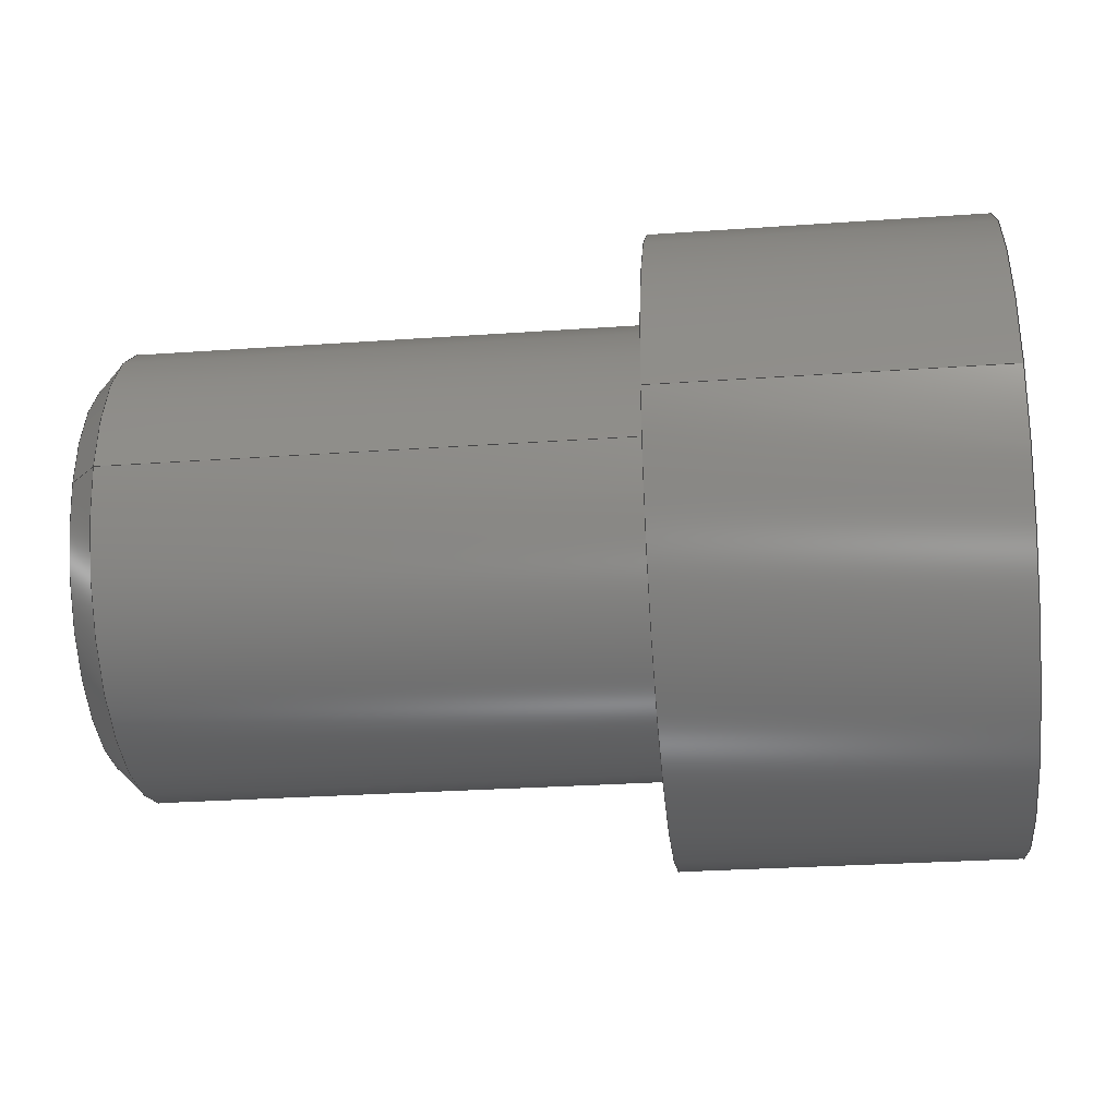
<metadata>
{"format":"step","ext":"step","renderer":"f3d","projection":"perspective","resolution":1024,"background":"white","views":[{"elev":-28.1,"azim":-173.9,"up":"+Y"}]}
</metadata>
<code>
ISO-10303-21;
DATA;
#1 = ORIENTED_EDGE ( 'NONE', *, *, #44, .F. ) ;
#2 = CIRCLE ( 'NONE', #220, 0.0245 ) ;
#3 = DIRECTION ( 'NONE',  ( -0, 0, 1 ) ) ;
#4 = EDGE_CURVE ( 'NONE', #181, #304, #134, .T. ) ;
#5 = DIRECTION ( 'NONE',  ( 0, 0, 1 ) ) ;
#6 = VECTOR ( 'NONE', #313, 39.37 ) ;
#7 = CARTESIAN_POINT ( 'NONE',  ( 0.095, 0, 0.0215 ) ) ;
#8 = ORIENTED_EDGE ( 'NONE', *, *, #102, .T. ) ;
#9 = ADVANCED_FACE ( 'NONE', ( #135 ), #237, .T. ) ;
#10 = VERTEX_POINT ( 'NONE', #205 ) ;
#11 = DIRECTION ( 'NONE',  ( -1, -0, -0 ) ) ;
#12 = PRESENTATION_STYLE_ASSIGNMENT (( #95 ) ) ;
#13 = LINE ( 'NONE', #151, #251 ) ;
#14 = ADVANCED_FACE ( 'NONE', ( #254 ), #279, .T. ) ;
#15 =( LENGTH_UNIT ( ) NAMED_UNIT ( * ) SI_UNIT ( $, .METRE. ) );
#16 = CYLINDRICAL_SURFACE ( 'NONE', #270, 0.0245 ) ;
#17 = SURFACE_STYLE_FILL_AREA ( #43 ) ;
#18 = CARTESIAN_POINT ( 'NONE',  ( 0, 0, 0 ) ) ;
#19 = AXIS2_PLACEMENT_3D ( 'NONE', #103, #319, #82 ) ;
#20 = COLOUR_RGB ( '',1, 0.9098, 0.6196 ) ;
#21 =( NAMED_UNIT ( * ) PLANE_ANGLE_UNIT ( ) SI_UNIT ( $, .RADIAN. ) );
#22 = FACE_BOUND ( 'NONE', #111, .T. ) ;
#23 = CARTESIAN_POINT ( 'NONE',  ( 0.036, 0, 0 ) ) ;
#24 = ORIENTED_EDGE ( 'NONE', *, *, #318, .F. ) ;
#25 = DIRECTION ( 'NONE',  ( 0, 0, 1 ) ) ;
#26 = VERTEX_POINT ( 'NONE', #92 ) ;
#27 = CIRCLE ( 'NONE', #208, 0.0215 ) ;
#28 = ORIENTED_EDGE ( 'NONE', *, *, #4, .F. ) ;
#29 = MANIFOLD_SOLID_BREP ( 'Hole1', #307 ) ;
#30 = ORIENTED_EDGE ( 'NONE', *, *, #138, .F. ) ;
#31 = ORIENTED_EDGE ( 'NONE', *, *, #84, .F. ) ;
#32 =( GEOMETRIC_REPRESENTATION_CONTEXT ( 3 ) GLOBAL_UNCERTAINTY_ASSIGNED_CONTEXT ( ( #38 ) ) GLOBAL_UNIT_ASSIGNED_CONTEXT ( ( #170, #284, #168 ) ) REPRESENTATION_CONTEXT ( 'NONE', 'WORKASPACE' ) );
#33 = AXIS2_PLACEMENT_3D ( 'NONE', #286, #191, #194 ) ;
#34 = FACE_OUTER_BOUND ( 'NONE', #303, .T. ) ;
#35 = DIRECTION ( 'NONE',  ( 0, 0, 1 ) ) ;
#36 = CIRCLE ( 'NONE', #19, 0.034 ) ;
#37 = VERTEX_POINT ( 'NONE', #188 ) ;
#38 = UNCERTAINTY_MEASURE_WITH_UNIT (LENGTH_MEASURE( 1e-05 ), #170, 'distance_accuracy_value', 'NONE');
#39 = DIRECTION ( 'NONE',  ( -1, -0, -0 ) ) ;
#40 = ADVANCED_BREP_SHAPE_REPRESENTATION ( 'mill-max-5342-0-15-15-35-XX-10-0', ( #29, #51 ), #32 ) ;
#41 = ADVANCED_FACE ( 'NONE', ( #34, #281 ), #89, .F. ) ;
#42 = CARTESIAN_POINT ( 'NONE',  ( 0, 0, 0 ) ) ;
#43 = FILL_AREA_STYLE ('',( #219 ) ) ;
#44 = EDGE_CURVE ( 'NONE', #304, #110, #2, .T. ) ;
#45 = FACE_OUTER_BOUND ( 'NONE', #320, .T. ) ;
#46 = AXIS2_PLACEMENT_3D ( 'NONE', #118, #214, #217 ) ;
#47 = CARTESIAN_POINT ( 'NONE',  ( 0.036, 0, 0 ) ) ;
#48 = FACE_OUTER_BOUND ( 'NONE', #184, .T. ) ;
#49 = APPLICATION_PROTOCOL_DEFINITION ( 'draft international standard', 'automotive_design', 1998, #53 ) ;
#50 = LINE ( 'NONE', #190, #52 ) ;
#51 = AXIS2_PLACEMENT_3D ( 'NONE', #153, #240, #195 ) ;
#52 = VECTOR ( 'NONE', #283, 39.37 ) ;
#53 = APPLICATION_CONTEXT ( 'automotive_design' ) ;
#54 = DIRECTION ( 'NONE',  ( -1, -0, -0 ) ) ;
#55 = EDGE_LOOP ( 'NONE', ( #24, #186, #107, #80 ) ) ;
#56 = DIRECTION ( 'NONE',  ( -1, -0, -0 ) ) ;
#57 = ORIENTED_EDGE ( 'NONE', *, *, #318, .T. ) ;
#58 = EDGE_CURVE ( 'NONE', #110, #304, #177, .T. ) ;
#59 = DIMENSIONAL_EXPONENTS ( 1, 0, 0, 0, 0, 0, 0 ) ;
#60 = ORIENTED_EDGE ( 'NONE', *, *, #300, .F. ) ;
#61 = ORIENTED_EDGE ( 'NONE', *, *, #105, .T. ) ;
#62 = ORIENTED_EDGE ( 'NONE', *, *, #44, .T. ) ;
#63 = EDGE_CURVE ( 'NONE', #10, #109, #199, .T. ) ;
#64 = PRESENTATION_STYLE_ASSIGNMENT (( #187 ) ) ;
#65 = STYLED_ITEM ( 'NONE', ( #12 ), #40 ) ;
#66 = ORIENTED_EDGE ( 'NONE', *, *, #157, .F. ) ;
#67 = SURFACE_SIDE_STYLE ('',( #234 ) ) ;
#68 = CARTESIAN_POINT ( 'NONE',  ( 0.095, 0, 0 ) ) ;
#69 = MECHANICAL_DESIGN_GEOMETRIC_PRESENTATION_REPRESENTATION (  '', ( #65 ), #236 ) ;
#70 = DIRECTION ( 'NONE',  ( -1, 0, -0 ) ) ;
#71 = LINE ( 'NONE', #167, #275 ) ;
#72 = ADVANCED_FACE ( 'NONE', ( #76 ), #311, .F. ) ;
#73 = CYLINDRICAL_SURFACE ( 'NONE', #171, 0.034 ) ;
#74 = COLOUR_RGB ( '',1, 0.9098, 0.6196 ) ;
#75 = LINE ( 'NONE', #260, #282 ) ;
#76 = FACE_OUTER_BOUND ( 'NONE', #160, .T. ) ;
#77 = DIRECTION ( 'NONE',  ( 0, 0, 1 ) ) ;
#78 = CARTESIAN_POINT ( 'NONE',  ( 0, 3e-18, -0.0245 ) ) ;
#79 = DIRECTION ( 'NONE',  ( -1, -0, -0 ) ) ;
#80 = ORIENTED_EDGE ( 'NONE', *, *, #105, .F. ) ;
#81 = AXIS2_PLACEMENT_3D ( 'NONE', #229, #70, #3 ) ;
#82 = DIRECTION ( 'NONE',  ( 0, 0, 1 ) ) ;
#83 = ORIENTED_EDGE ( 'NONE', *, *, #122, .T. ) ;
#84 = EDGE_CURVE ( 'NONE', #132, #250, #13, .T. ) ;
#85 = ORIENTED_EDGE ( 'NONE', *, *, #164, .T. ) ;
#86 = ORIENTED_EDGE ( 'NONE', *, *, #164, .F. ) ;
#87 = ORIENTED_EDGE ( 'NONE', *, *, #154, .T. ) ;
#88 = APPLICATION_CONTEXT ( 'automotive_design' ) ;
#89 = PLANE ( 'NONE',  #81 ) ;
#90 = ADVANCED_FACE ( 'NONE', ( #169 ), #73, .T. ) ;
#91 = AXIS2_PLACEMENT_3D ( 'NONE', #166, #112, #207 ) ;
#92 = CARTESIAN_POINT ( 'NONE',  ( 0.095, 2.817e-18, -0.0215 ) ) ;
#93 = VECTOR ( 'NONE', #96, 39.37 ) ;
#94 = DIRECTION ( 'NONE',  ( -1, -0, -0 ) ) ;
#95 = SURFACE_STYLE_USAGE ( .BOTH. , #314 ) ;
#96 = DIRECTION ( 'NONE',  ( -1, -0, -0 ) ) ;
#97 = SHAPE_DEFINITION_REPRESENTATION ( #108, #40 ) ;
#98 = DIRECTION ( 'NONE',  ( -1, -0, -0 ) ) ;
#99 = CARTESIAN_POINT ( 'NONE',  ( -3.415e-17, 0, 0 ) ) ;
#100 = DIRECTION ( 'NONE',  ( -1, -0, -0 ) ) ;
#101 = CARTESIAN_POINT ( 'NONE',  ( 0.036, 0, 0 ) ) ;
#102 = EDGE_CURVE ( 'NONE', #26, #110, #75, .T. ) ;
#103 = CARTESIAN_POINT ( 'NONE',  ( 0, 0, 0 ) ) ;
#104 = ORIENTED_EDGE ( 'NONE', *, *, #136, .T. ) ;
#105 = EDGE_CURVE ( 'NONE', #37, #271, #189, .T. ) ;
#106 = ORIENTED_EDGE ( 'NONE', *, *, #201, .F. ) ;
#107 = ORIENTED_EDGE ( 'NONE', *, *, #201, .T. ) ;
#108 = PRODUCT_DEFINITION_SHAPE ( 'NONE', 'NONE',  #126 ) ;
#109 = VERTEX_POINT ( 'NONE', #264 ) ;
#110 = VERTEX_POINT ( 'NONE', #258 ) ;
#111 = EDGE_LOOP ( 'NONE', ( #200, #272 ) ) ;
#112 = DIRECTION ( 'NONE',  ( -1, -0, -0 ) ) ;
#113 = AXIS2_PLACEMENT_3D ( 'NONE', #99, #287, #263 ) ;
#114 = DIRECTION ( 'NONE',  ( 0, 0, 1 ) ) ;
#115 = CARTESIAN_POINT ( 'NONE',  ( 0, 0, 0 ) ) ;
#116 = CONICAL_SURFACE ( 'NONE', #243, 0.0215, 0.7854 ) ;
#117 = VECTOR ( 'NONE', #165, 39.37 ) ;
#118 = CARTESIAN_POINT ( 'NONE',  ( 0.095, 0, 0 ) ) ;
#119 = CARTESIAN_POINT ( 'NONE',  ( 0, 0, 0.0245 ) ) ;
#120 =( NAMED_UNIT ( * ) SI_UNIT ( $, .STERADIAN. ) SOLID_ANGLE_UNIT ( ) );
#121 = DIRECTION ( 'NONE',  ( 0, 0, 1 ) ) ;
#122 = EDGE_CURVE ( 'NONE', #181, #10, #71, .T. ) ;
#123 =( LENGTH_UNIT ( ) NAMED_UNIT ( * ) SI_UNIT ( $, .METRE. ) );
#124 = DIRECTION ( 'NONE',  ( -1, -0, -0 ) ) ;
#125 = PRESENTATION_LAYER_ASSIGNMENT (  '', '', ( #225 ) ) ;
#126 = PRODUCT_DEFINITION ( 'UNKNOWN', '', #139, #212 ) ;
#127 = PLANE ( 'NONE',  #321 ) ;
#128 = DIMENSIONAL_EXPONENTS ( 1, 0, 0, 0, 0, 0, 0 ) ;
#129 = FACE_OUTER_BOUND ( 'NONE', #140, .T. ) ;
#130 = ORIENTED_EDGE ( 'NONE', *, *, #63, .T. ) ;
#131 = EDGE_LOOP ( 'NONE', ( #268, #202, #86, #66 ) ) ;
#132 = VERTEX_POINT ( 'NONE', #218 ) ;
#133 = EDGE_LOOP ( 'NONE', ( #85, #295 ) ) ;
#134 = LINE ( 'NONE', #7, #117 ) ;
#135 = FACE_OUTER_BOUND ( 'NONE', #269, .T. ) ;
#136 = EDGE_CURVE ( 'NONE', #132, #293, #228, .T. ) ;
#137 = FILL_AREA_STYLE ('',( #231 ) ) ;
#138 = EDGE_CURVE ( 'NONE', #26, #109, #50, .T. ) ;
#139 = PRODUCT_DEFINITION_FORMATION_WITH_SPECIFIED_SOURCE ( 'ANY', '', #294, .NOT_KNOWN. ) ;
#140 = EDGE_LOOP ( 'NONE', ( #204, #87, #180, #253 ) ) ;
#141 = ADVANCED_FACE ( 'NONE', ( #45 ), #16, .T. ) ;
#142 = CARTESIAN_POINT ( 'NONE',  ( 0.036, 0, 0 ) ) ;
#143 = LENGTH_MEASURE_WITH_UNIT ( LENGTH_MEASURE( 0.0254 ), #15 );
#144 = AXIS2_PLACEMENT_3D ( 'NONE', #302, #245, #77 ) ;
#145 = CARTESIAN_POINT ( 'NONE',  ( 0.095, 0, 0.0215 ) ) ;
#146 = LINE ( 'NONE', #241, #93 ) ;
#147 = EDGE_CURVE ( 'NONE', #181, #26, #323, .T. ) ;
#148 = DIRECTION ( 'NONE',  ( -1, -0, -0 ) ) ;
#149 = PRODUCT_CONTEXT ( 'NONE', #53, 'mechanical' ) ;
#150 = AXIS2_PLACEMENT_3D ( 'NONE', #101, #79, #198 ) ;
#151 = CARTESIAN_POINT ( 'NONE',  ( 0, 4.164e-18, -0.034 ) ) ;
#152 = MECHANICAL_DESIGN_GEOMETRIC_PRESENTATION_REPRESENTATION (  '', ( #225 ), #301 ) ;
#153 = CARTESIAN_POINT ( 'NONE',  ( 0, 0, 0 ) ) ;
#154 = EDGE_CURVE ( 'NONE', #26, #181, #27, .T. ) ;
#155 = DIRECTION ( 'NONE',  ( 1, 0, 0 ) ) ;
#156 = ORIENTED_EDGE ( 'NONE', *, *, #154, .F. ) ;
#157 = EDGE_CURVE ( 'NONE', #293, #183, #146, .T. ) ;
#158 = DIRECTION ( 'NONE',  ( 0, 0, -1 ) ) ;
#159 = ORIENTED_EDGE ( 'NONE', *, *, #315, .F. ) ;
#160 = EDGE_LOOP ( 'NONE', ( #156, #226, #296, #278 ) ) ;
#161 = AXIS2_PLACEMENT_3D ( 'NONE', #47, #174, #193 ) ;
#162 = EDGE_LOOP ( 'NONE', ( #252, #61 ) ) ;
#163 = AXIS2_PLACEMENT_3D ( 'NONE', #115, #100, #211 ) ;
#164 = EDGE_CURVE ( 'NONE', #183, #250, #309, .T. ) ;
#165 = DIRECTION ( 'NONE',  ( -0.7071, 0, 0.7071 ) ) ;
#166 = CARTESIAN_POINT ( 'NONE',  ( 0.092, 0, 0 ) ) ;
#167 = CARTESIAN_POINT ( 'NONE',  ( 0, 0, 0.0215 ) ) ;
#168 =( NAMED_UNIT ( * ) SI_UNIT ( $, .STERADIAN. ) SOLID_ANGLE_UNIT ( ) );
#169 = FACE_OUTER_BOUND ( 'NONE', #131, .T. ) ;
#170 =( CONVERSION_BASED_UNIT ( 'INCH', #246 ) LENGTH_UNIT ( ) NAMED_UNIT ( #197 ) );
#171 = AXIS2_PLACEMENT_3D ( 'NONE', #285, #235, #306 ) ;
#172 = CARTESIAN_POINT ( 'NONE',  ( 0, 0, 0.034 ) ) ;
#173 = DIRECTION ( 'NONE',  ( 0, 0, 1 ) ) ;
#174 = DIRECTION ( 'NONE',  ( -1, -0, -0 ) ) ;
#175 = AXIS2_PLACEMENT_3D ( 'NONE', #68, #39, #35 ) ;
#176 = CYLINDRICAL_SURFACE ( 'NONE', #203, 0.0215 ) ;
#177 = CIRCLE ( 'NONE', #91, 0.0245 ) ;
#178 = EDGE_LOOP ( 'NONE', ( #30, #210, #83, #130 ) ) ;
#179 = FACE_OUTER_BOUND ( 'NONE', #178, .T. ) ;
#180 = ORIENTED_EDGE ( 'NONE', *, *, #4, .T. ) ;
#181 = VERTEX_POINT ( 'NONE', #145 ) ;
#182 = AXIS2_PLACEMENT_3D ( 'NONE', #18, #124, #221 ) ;
#183 = VERTEX_POINT ( 'NONE', #172 ) ;
#184 = EDGE_LOOP ( 'NONE', ( #31, #104, #273, #227 ) ) ;
#185 = CARTESIAN_POINT ( 'NONE',  ( 0.092, 0, 0 ) ) ;
#186 = ORIENTED_EDGE ( 'NONE', *, *, #58, .T. ) ;
#187 = SURFACE_STYLE_USAGE ( .BOTH. , #67 ) ;
#188 = CARTESIAN_POINT ( 'NONE',  ( 0.036, 3e-18, -0.0245 ) ) ;
#189 = CIRCLE ( 'NONE', #161, 0.0245 ) ;
#190 = CARTESIAN_POINT ( 'NONE',  ( 0, 2.633e-18, -0.0215 ) ) ;
#191 = DIRECTION ( 'NONE',  ( -1, -0, -0 ) ) ;
#192 = DIRECTION ( 'NONE',  ( 0, 0, 1 ) ) ;
#193 = DIRECTION ( 'NONE',  ( 0, 0, 1 ) ) ;
#194 = DIRECTION ( 'NONE',  ( 0, 0, 1 ) ) ;
#195 = DIRECTION ( 'NONE',  ( 1, 0, 0 ) ) ;
#196 = DIRECTION ( 'NONE',  ( -1, -0, -0 ) ) ;
#197 = DIMENSIONAL_EXPONENTS ( 1, 0, 0, 0, 0, 0, 0 ) ;
#198 = DIRECTION ( 'NONE',  ( 0, 0, 1 ) ) ;
#199 = CIRCLE ( 'NONE', #144, 0.0215 ) ;
#200 = ORIENTED_EDGE ( 'NONE', *, *, #63, .F. ) ;
#201 = EDGE_CURVE ( 'NONE', #304, #271, #239, .T. ) ;
#202 = ORIENTED_EDGE ( 'NONE', *, *, #84, .T. ) ;
#203 = AXIS2_PLACEMENT_3D ( 'NONE', #265, #54, #248 ) ;
#204 = ORIENTED_EDGE ( 'NONE', *, *, #102, .F. ) ;
#205 = CARTESIAN_POINT ( 'NONE',  ( -3.415e-17, 0, 0.0215 ) ) ;
#206 = AXIS2_PLACEMENT_3D ( 'NONE', #23, #56, #25 ) ;
#207 = DIRECTION ( 'NONE',  ( 0, 0, 1 ) ) ;
#208 = AXIS2_PLACEMENT_3D ( 'NONE', #288, #310, #173 ) ;
#209 = DIRECTION ( 'NONE',  ( -1, -0, -0 ) ) ;
#210 = ORIENTED_EDGE ( 'NONE', *, *, #147, .F. ) ;
#211 = DIRECTION ( 'NONE',  ( 0, 0, 1 ) ) ;
#212 = PRODUCT_DEFINITION_CONTEXT ( 'detailed design', #88, 'design' ) ;
#213 = CIRCLE ( 'NONE', #113, 0.0215 ) ;
#214 = DIRECTION ( 'NONE',  ( -1, -0, -0 ) ) ;
#215 = EDGE_CURVE ( 'NONE', #109, #10, #213, .T. ) ;
#216 =( CONVERSION_BASED_UNIT ( 'INCH', #143 ) LENGTH_UNIT ( ) NAMED_UNIT ( #59 ) );
#217 = DIRECTION ( 'NONE',  ( 0, 0, 1 ) ) ;
#218 = CARTESIAN_POINT ( 'NONE',  ( 0.036, 4.164e-18, -0.034 ) ) ;
#219 = FILL_AREA_STYLE_COLOUR ( '', #74 ) ;
#220 = AXIS2_PLACEMENT_3D ( 'NONE', #185, #255, #5 ) ;
#221 = DIRECTION ( 'NONE',  ( 0, 0, 1 ) ) ;
#222 = DIRECTION ( 'NONE',  ( 0, 0, 1 ) ) ;
#223 = CARTESIAN_POINT ( 'NONE',  ( 0.095, 0, 0 ) ) ;
#224 = VECTOR ( 'NONE', #261, 39.37 ) ;
#225 = STYLED_ITEM ( 'NONE', ( #64 ), #29 ) ;
#226 = ORIENTED_EDGE ( 'NONE', *, *, #138, .T. ) ;
#227 = ORIENTED_EDGE ( 'NONE', *, *, #266, .F. ) ;
#228 = CIRCLE ( 'NONE', #291, 0.034 ) ;
#229 = CARTESIAN_POINT ( 'NONE',  ( 0.036, 0.034, 0 ) ) ;
#230 = CARTESIAN_POINT ( 'NONE',  ( 0, 0, 0 ) ) ;
#231 = FILL_AREA_STYLE_COLOUR ( '', #20 ) ;
#232 =( CONVERSION_BASED_UNIT ( 'INCH', #257 ) LENGTH_UNIT ( ) NAMED_UNIT ( #128 ) );
#233 = UNCERTAINTY_MEASURE_WITH_UNIT (LENGTH_MEASURE( 1e-05 ), #232, 'distance_accuracy_value', 'NONE');
#234 = SURFACE_STYLE_FILL_AREA ( #137 ) ;
#235 = DIRECTION ( 'NONE',  ( -1, -0, -0 ) ) ;
#236 =( GEOMETRIC_REPRESENTATION_CONTEXT ( 3 ) GLOBAL_UNCERTAINTY_ASSIGNED_CONTEXT ( ( #305 ) ) GLOBAL_UNIT_ASSIGNED_CONTEXT ( ( #216, #21, #120 ) ) REPRESENTATION_CONTEXT ( 'NONE', 'WORKASPACE' ) );
#237 = CONICAL_SURFACE ( 'NONE', #175, 0.0215, 0.7854 ) ;
#238 = AXIS2_PLACEMENT_3D ( 'NONE', #230, #209, #114 ) ;
#239 = LINE ( 'NONE', #119, #6 ) ;
#240 = DIRECTION ( 'NONE',  ( 0, 0, 1 ) ) ;
#241 = CARTESIAN_POINT ( 'NONE',  ( 0, 0, 0.034 ) ) ;
#242 = CYLINDRICAL_SURFACE ( 'NONE', #182, 0.034 ) ;
#243 = AXIS2_PLACEMENT_3D ( 'NONE', #223, #196, #222 ) ;
#244 = LINE ( 'NONE', #78, #224 ) ;
#245 = DIRECTION ( 'NONE',  ( -1, -0, -0 ) ) ;
#246 = LENGTH_MEASURE_WITH_UNIT ( LENGTH_MEASURE( 0.0254 ), #123 );
#247 = ADVANCED_FACE ( 'NONE', ( #48 ), #242, .T. ) ;
#248 = DIRECTION ( 'NONE',  ( 0, 0, 1 ) ) ;
#249 = CARTESIAN_POINT ( 'NONE',  ( 0.036, 0, 0.0245 ) ) ;
#250 = VERTEX_POINT ( 'NONE', #316 ) ;
#251 = VECTOR ( 'NONE', #94, 39.37 ) ;
#252 = ORIENTED_EDGE ( 'NONE', *, *, #300, .T. ) ;
#253 = ORIENTED_EDGE ( 'NONE', *, *, #58, .F. ) ;
#254 = FACE_OUTER_BOUND ( 'NONE', #55, .T. ) ;
#255 = DIRECTION ( 'NONE',  ( -1, -0, -0 ) ) ;
#256 =( NAMED_UNIT ( * ) PLANE_ANGLE_UNIT ( ) SI_UNIT ( $, .RADIAN. ) );
#257 = LENGTH_MEASURE_WITH_UNIT ( LENGTH_MEASURE( 0.0254 ), #277 );
#258 = CARTESIAN_POINT ( 'NONE',  ( 0.092, 3e-18, -0.0245 ) ) ;
#259 = ADVANCED_FACE ( 'NONE', ( #129 ), #116, .T. ) ;
#260 = CARTESIAN_POINT ( 'NONE',  ( 0.095, 2.633e-18, -0.0215 ) ) ;
#261 = DIRECTION ( 'NONE',  ( -1, -0, -0 ) ) ;
#262 = DIRECTION ( 'NONE',  ( -0.7071, 8.66e-17, -0.7071 ) ) ;
#263 = DIRECTION ( 'NONE',  ( 0, 0, 1 ) ) ;
#264 = CARTESIAN_POINT ( 'NONE',  ( -3.415e-17, 2.633e-18, -0.0215 ) ) ;
#265 = CARTESIAN_POINT ( 'NONE',  ( 0, 0, 0 ) ) ;
#266 = EDGE_CURVE ( 'NONE', #250, #183, #36, .T. ) ;
#267 = CARTESIAN_POINT ( 'NONE',  ( 0.036, 0, 0.034 ) ) ;
#268 = ORIENTED_EDGE ( 'NONE', *, *, #315, .T. ) ;
#269 = EDGE_LOOP ( 'NONE', ( #299, #8, #1, #28 ) ) ;
#270 = AXIS2_PLACEMENT_3D ( 'NONE', #42, #11, #121 ) ;
#271 = VERTEX_POINT ( 'NONE', #249 ) ;
#272 = ORIENTED_EDGE ( 'NONE', *, *, #215, .F. ) ;
#273 = ORIENTED_EDGE ( 'NONE', *, *, #157, .T. ) ;
#274 = PRODUCT_RELATED_PRODUCT_CATEGORY ( 'part', '', ( #294 ) ) ;
#275 = VECTOR ( 'NONE', #98, 39.37 ) ;
#276 = PRESENTATION_LAYER_ASSIGNMENT (  '', '', ( #65 ) ) ;
#277 =( LENGTH_UNIT ( ) NAMED_UNIT ( * ) SI_UNIT ( $, .METRE. ) );
#278 = ORIENTED_EDGE ( 'NONE', *, *, #122, .F. ) ;
#279 = CYLINDRICAL_SURFACE ( 'NONE', #238, 0.0245 ) ;
#280 = CIRCLE ( 'NONE', #150, 0.0245 ) ;
#281 = FACE_BOUND ( 'NONE', #162, .T. ) ;
#282 = VECTOR ( 'NONE', #262, 39.37 ) ;
#283 = DIRECTION ( 'NONE',  ( -1, -0, -0 ) ) ;
#284 =( NAMED_UNIT ( * ) PLANE_ANGLE_UNIT ( ) SI_UNIT ( $, .RADIAN. ) );
#285 = CARTESIAN_POINT ( 'NONE',  ( 0, 0, 0 ) ) ;
#286 = CARTESIAN_POINT ( 'NONE',  ( 0, 0, 0 ) ) ;
#287 = DIRECTION ( 'NONE',  ( -1, -0, -0 ) ) ;
#288 = CARTESIAN_POINT ( 'NONE',  ( 0.095, 0, 0 ) ) ;
#289 = FACE_OUTER_BOUND ( 'NONE', #133, .T. ) ;
#290 = ORIENTED_EDGE ( 'NONE', *, *, #136, .F. ) ;
#291 = AXIS2_PLACEMENT_3D ( 'NONE', #142, #148, #192 ) ;
#292 = CARTESIAN_POINT ( 'NONE',  ( 0.092, 0, 0.0245 ) ) ;
#293 = VERTEX_POINT ( 'NONE', #267 ) ;
#294 = PRODUCT ( 'mill-max-5342-0-15-15-35-XX-10-0', 'mill-max-5342-0-15-15-35-XX-10-0', '', ( #149 ) ) ;
#295 = ORIENTED_EDGE ( 'NONE', *, *, #266, .T. ) ;
#296 = ORIENTED_EDGE ( 'NONE', *, *, #215, .T. ) ;
#297 = ADVANCED_FACE ( 'NONE', ( #22, #289 ), #127, .F. ) ;
#298 =( NAMED_UNIT ( * ) SI_UNIT ( $, .STERADIAN. ) SOLID_ANGLE_UNIT ( ) );
#299 = ORIENTED_EDGE ( 'NONE', *, *, #147, .T. ) ;
#300 = EDGE_CURVE ( 'NONE', #271, #37, #280, .T. ) ;
#301 =( GEOMETRIC_REPRESENTATION_CONTEXT ( 3 ) GLOBAL_UNCERTAINTY_ASSIGNED_CONTEXT ( ( #233 ) ) GLOBAL_UNIT_ASSIGNED_CONTEXT ( ( #232, #256, #298 ) ) REPRESENTATION_CONTEXT ( 'NONE', 'WORKASPACE' ) );
#302 = CARTESIAN_POINT ( 'NONE',  ( -3.415e-17, 0, 0 ) ) ;
#303 = EDGE_LOOP ( 'NONE', ( #159, #290 ) ) ;
#304 = VERTEX_POINT ( 'NONE', #292 ) ;
#305 = UNCERTAINTY_MEASURE_WITH_UNIT (LENGTH_MEASURE( 1e-05 ), #216, 'distance_accuracy_value', 'NONE');
#306 = DIRECTION ( 'NONE',  ( 0, 0, 1 ) ) ;
#307 = CLOSED_SHELL ( 'NONE', ( #72, #9, #141, #90, #247, #41, #14, #259, #297, #308 ) ) ;
#308 = ADVANCED_FACE ( 'NONE', ( #179 ), #176, .F. ) ;
#309 = CIRCLE ( 'NONE', #33, 0.034 ) ;
#310 = DIRECTION ( 'NONE',  ( -1, -0, -0 ) ) ;
#311 = CYLINDRICAL_SURFACE ( 'NONE', #163, 0.0215 ) ;
#312 = APPLICATION_PROTOCOL_DEFINITION ( 'draft international standard', 'automotive_design', 1998, #88 ) ;
#313 = DIRECTION ( 'NONE',  ( -1, -0, -0 ) ) ;
#314 = SURFACE_SIDE_STYLE ('',( #17 ) ) ;
#315 = EDGE_CURVE ( 'NONE', #293, #132, #322, .T. ) ;
#316 = CARTESIAN_POINT ( 'NONE',  ( 0, 4.164e-18, -0.034 ) ) ;
#317 = CARTESIAN_POINT ( 'NONE',  ( 0, 0, 0 ) ) ;
#318 = EDGE_CURVE ( 'NONE', #110, #37, #244, .T. ) ;
#319 = DIRECTION ( 'NONE',  ( -1, -0, -0 ) ) ;
#320 = EDGE_LOOP ( 'NONE', ( #62, #57, #60, #106 ) ) ;
#321 = AXIS2_PLACEMENT_3D ( 'NONE', #317, #155, #158 ) ;
#322 = CIRCLE ( 'NONE', #206, 0.034 ) ;
#323 = CIRCLE ( 'NONE', #46, 0.0215 ) ;
ENDSEC;
END-ISO-10303-21;

</code>
